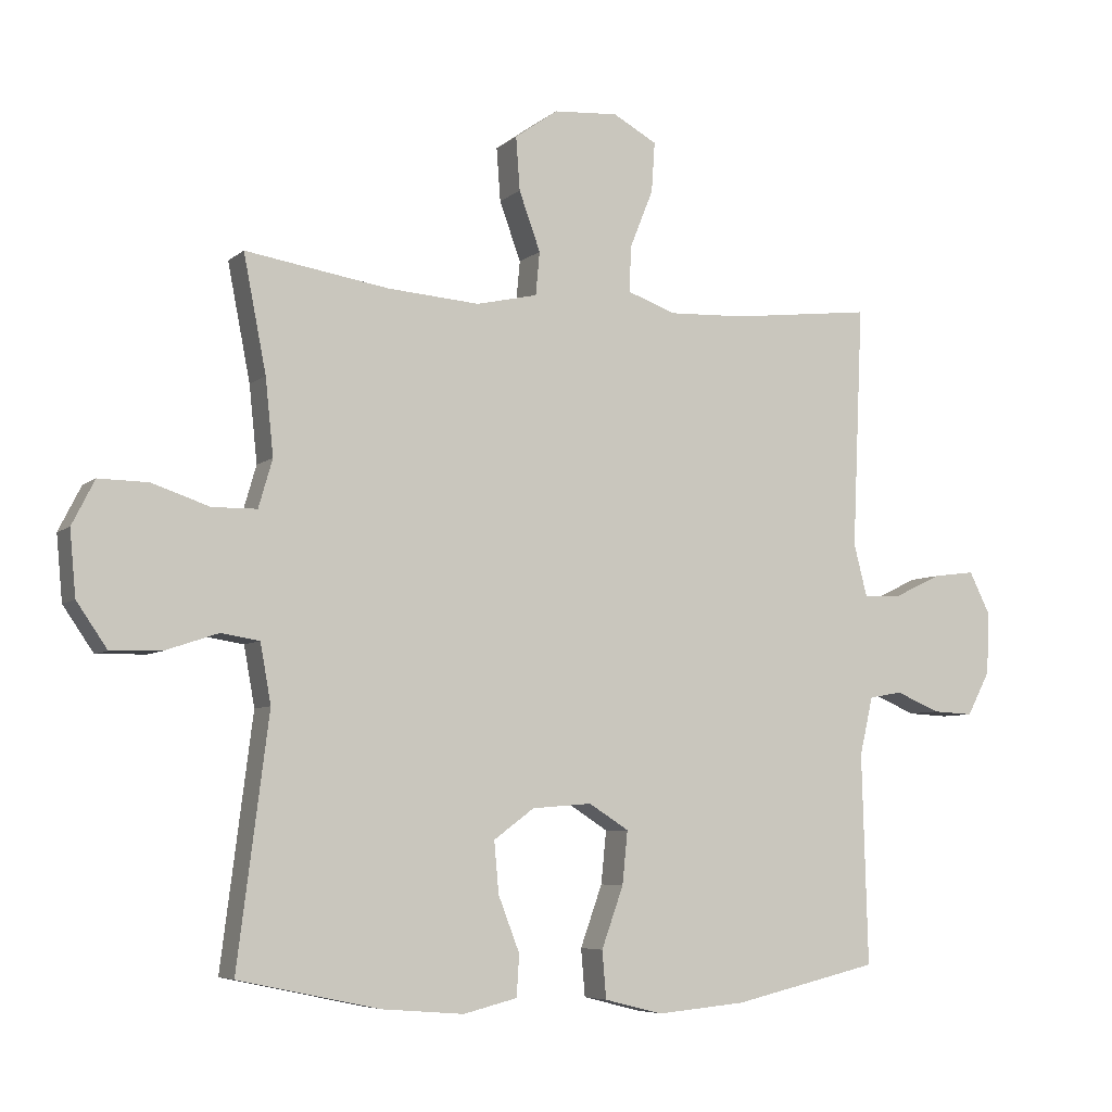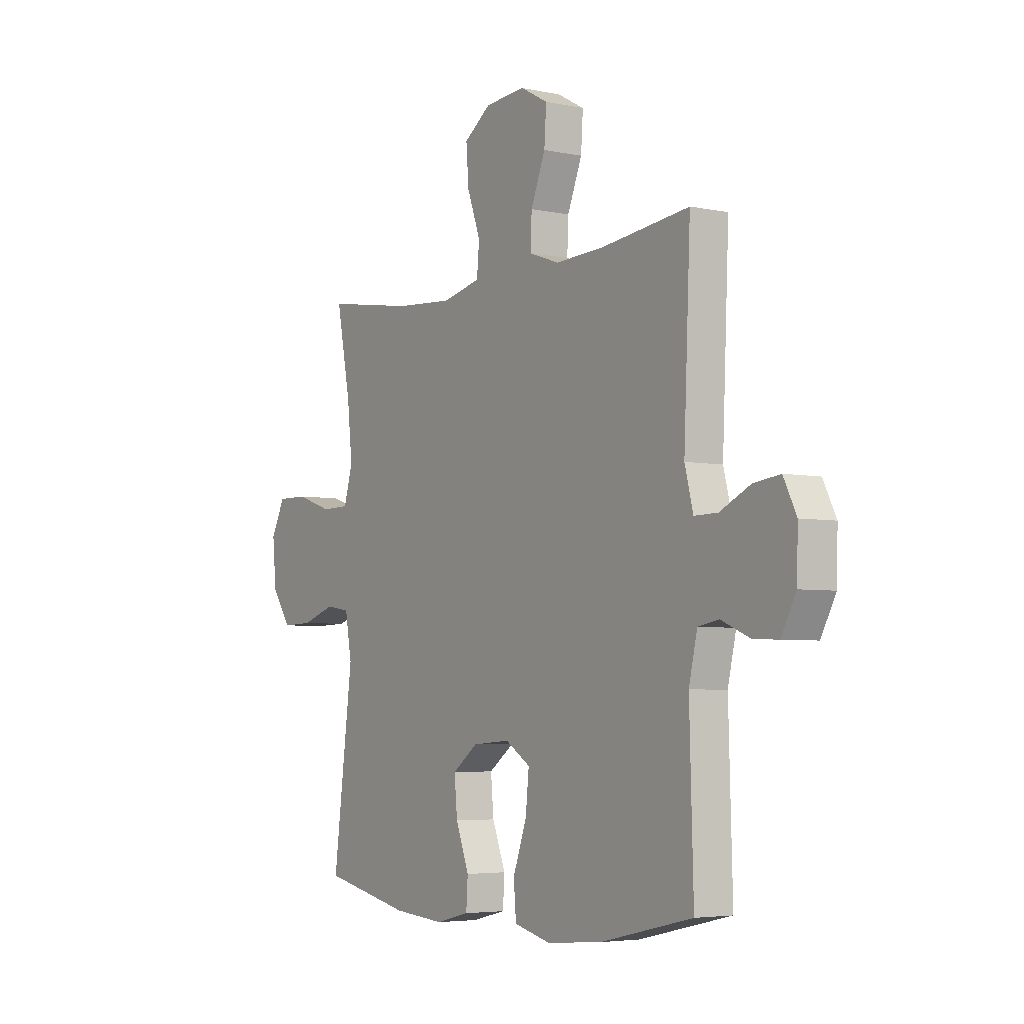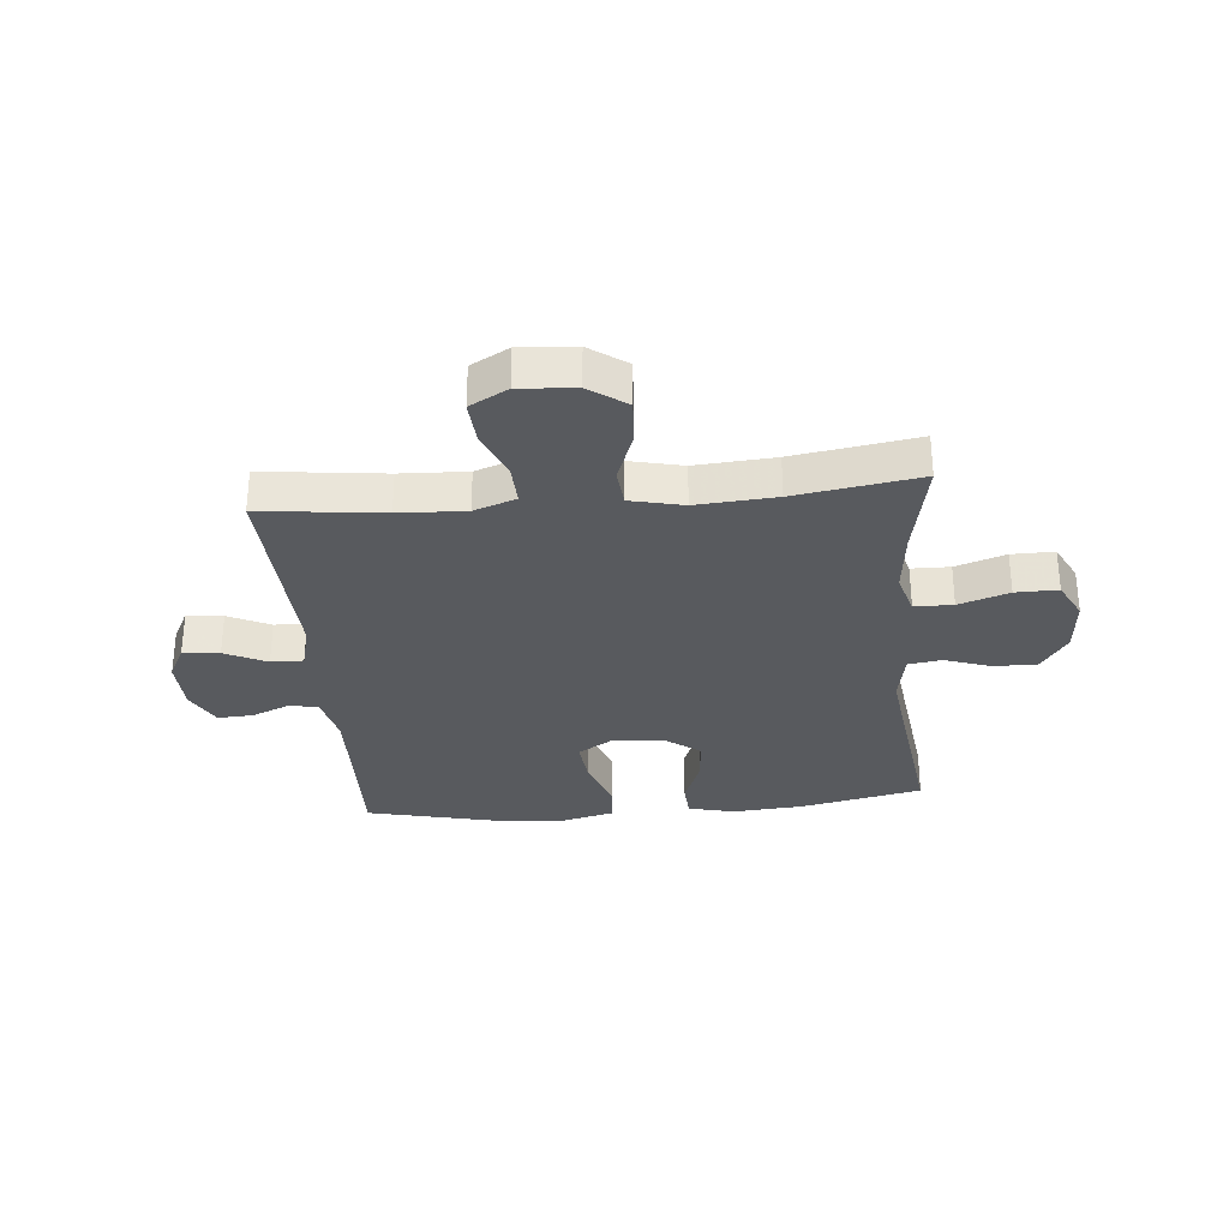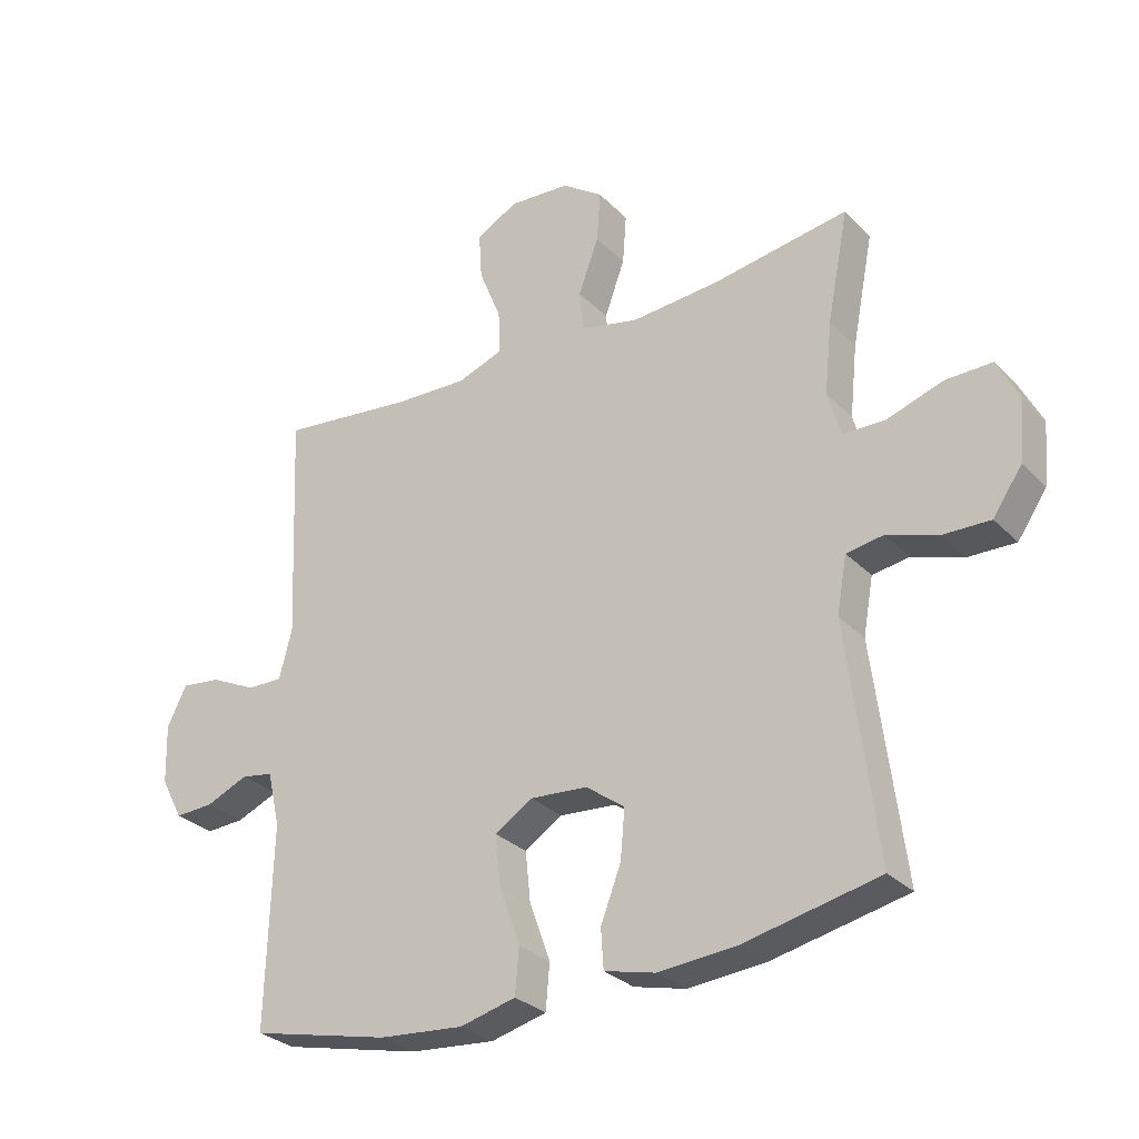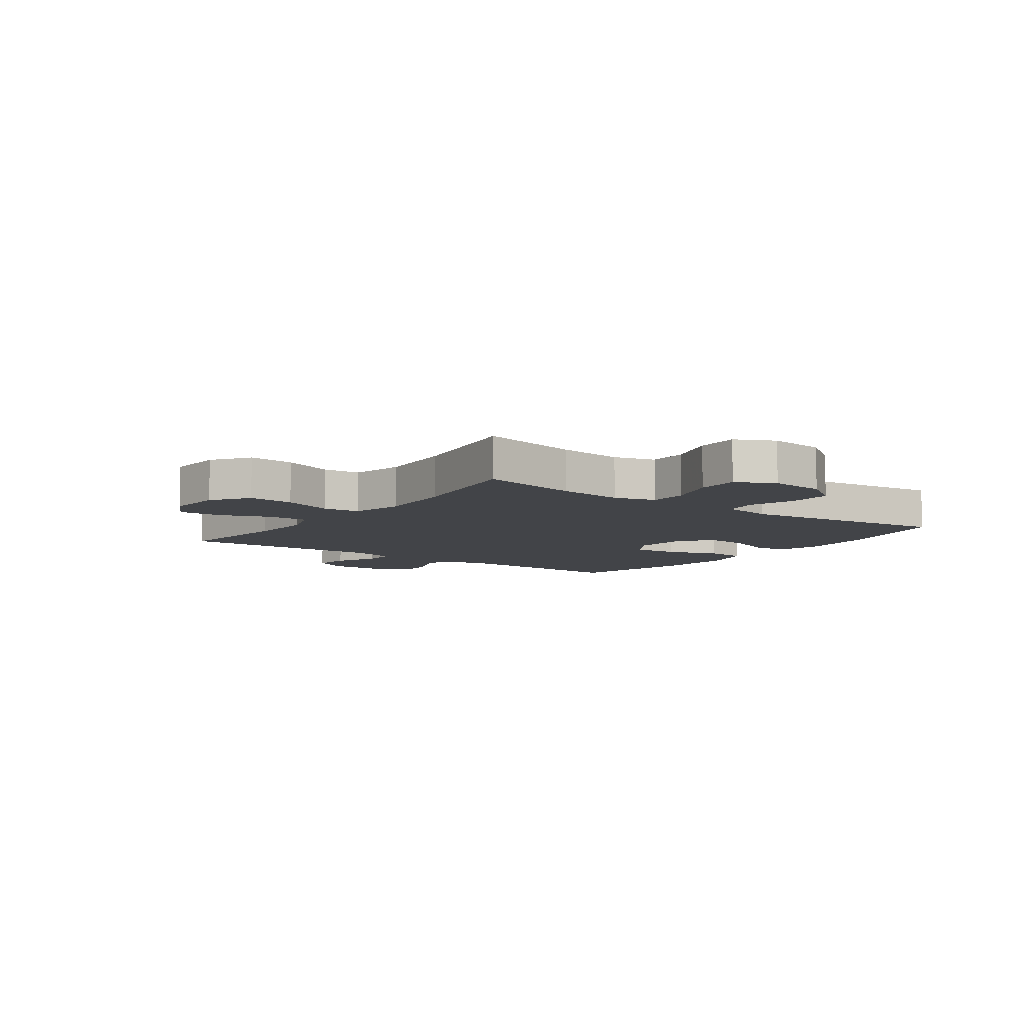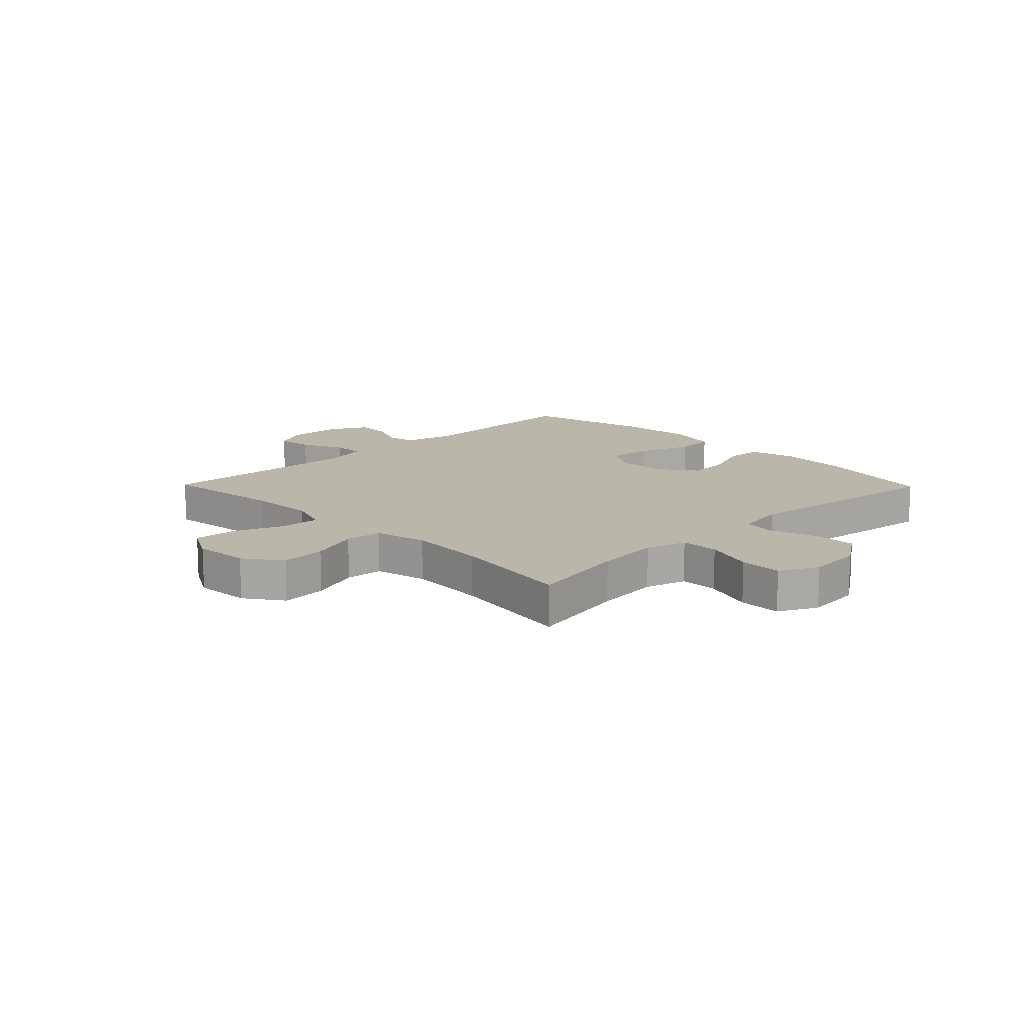
<metadata>
{"format":"obj","ext":"obj","renderer":"f3d","projection":"perspective","resolution":1024,"background":"white","views":[{"elev":-6.2,"azim":154.8,"up":"+Z"},{"elev":-4.6,"azim":-123.9,"up":"+Z"},{"elev":-31.0,"azim":5.2,"up":"+Y"},{"elev":-29.4,"azim":34.9,"up":"+Z"},{"elev":-7.9,"azim":53.8,"up":"+Y"},{"elev":13.8,"azim":45.7,"up":"+Y"}]}
</metadata>
<code>
v -0.5 0.07 0.5
v -0.288 0.07 0.475
v -0.172 0.07 0.47
v -0.099 0.07 0.496
v -0.102 0.07 0.565
v -0.137 0.07 0.652
v -0.142 0.07 0.727
v -0.076 0.07 0.763
v 0.021 0.07 0.756
v 0.086 0.07 0.71
v 0.08 0.07 0.63
v 0.048 0.07 0.542
v 0.054 0.07 0.477
v 0.146 0.07 0.456
v 0.284 0.07 0.466
v 0.5 0.07 0.5
v 0.466 0.07 0.326
v 0.454 0.07 0.212
v 0.475 0.07 0.14
v 0.542 0.07 0.139
v 0.629 0.07 0.168
v 0.703 0.07 0.169
v 0.737 0.07 0.102
v 0.728 0.07 0.005
v 0.682 0.07 -0.062
v 0.607 0.07 -0.06
v 0.527 0.07 -0.033
v 0.469 0.07 -0.042
v 0.453 0.07 -0.131
v 0.5 0.07 -0.5
v 0.288 0.07 -0.545
v 0.164 0.07 -0.555
v 0.083 0.07 -0.535
v 0.079 0.07 -0.473
v 0.111 0.07 -0.39
v 0.118 0.07 -0.313
v 0.057 0.07 -0.268
v -0.033 0.07 -0.261
v -0.093 0.07 -0.299
v -0.085 0.07 -0.378
v -0.052 0.07 -0.47
v -0.058 0.07 -0.541
v -0.146 0.07 -0.563
v -0.28 0.07 -0.551
v -0.5 0.07 -0.5
v -0.491 0.07 -0.184
v -0.511 0.07 -0.097
v -0.561 0.07 -0.088
v -0.628 0.07 -0.116
v -0.689 0.07 -0.119
v -0.724 0.07 -0.053
v -0.727 0.07 0.041
v -0.696 0.07 0.103
v -0.633 0.07 0.095
v -0.56 0.07 0.06
v -0.504 0.07 0.059
v -0.484 0.07 0.137
v -0.5 0 0.5
v -0.288 0 0.475
v -0.172 0 0.47
v -0.099 0 0.496
v -0.102 0 0.565
v -0.137 0 0.652
v -0.142 0 0.727
v -0.076 0 0.763
v 0.021 0 0.756
v 0.086 0 0.71
v 0.08 0 0.63
v 0.048 0 0.542
v 0.054 0 0.477
v 0.146 0 0.456
v 0.284 0 0.466
v 0.5 0 0.5
v 0.466 0 0.326
v 0.454 0 0.212
v 0.475 0 0.14
v 0.542 0 0.139
v 0.629 0 0.168
v 0.703 0 0.169
v 0.737 0 0.102
v 0.728 0 0.005
v 0.682 0 -0.062
v 0.607 0 -0.06
v 0.527 0 -0.033
v 0.469 0 -0.042
v 0.453 0 -0.131
v 0.5 0 -0.5
v 0.288 0 -0.545
v 0.164 0 -0.555
v 0.083 0 -0.535
v 0.079 0 -0.473
v 0.111 0 -0.39
v 0.118 0 -0.313
v 0.057 0 -0.268
v -0.033 0 -0.261
v -0.093 0 -0.299
v -0.085 0 -0.378
v -0.052 0 -0.47
v -0.058 0 -0.541
v -0.146 0 -0.563
v -0.28 0 -0.551
v -0.5 0 -0.5
v -0.491 0 -0.184
v -0.511 0 -0.097
v -0.561 0 -0.088
v -0.628 0 -0.116
v -0.689 0 -0.119
v -0.724 0 -0.053
v -0.727 0 0.041
v -0.696 0 0.103
v -0.633 0 0.095
v -0.56 0 0.06
v -0.504 0 0.059
v -0.484 0 0.137
f 52 53 54 55
f 52 55 56
f 51 52 56
f 48 49 50 51
f 47 48 51 56
f 46 47 56 57
f 44 45 46
f 43 44 46 57
f 40 41 42 43
f 39 40 43 57
f 32 33 34 35
f 32 35 36
f 29 30 31 32
f 28 29 32 36
f 24 25 26 27
f 24 27 28
f 23 24 28
f 20 21 22 23
f 19 20 23 28
f 18 19 28 36
f 15 16 17
f 14 15 17 18
f 13 14 18 36
f 9 10 11 12
f 5 6 7 8
f 4 5 8 9
f 39 57 1 2
f 38 39 2 3
f 37 38 3 4
f 12 13 36 37
f 4 9 12 37
f 112 111 110 109
f 113 112 109
f 113 109 108
f 108 107 106 105
f 113 108 105 104
f 114 113 104 103
f 103 102 101
f 114 103 101 100
f 100 99 98 97
f 114 100 97 96
f 92 91 90 89
f 93 92 89
f 89 88 87 86
f 93 89 86 85
f 84 83 82 81
f 85 84 81
f 85 81 80
f 80 79 78 77
f 85 80 77 76
f 93 85 76 75
f 74 73 72
f 75 74 72 71
f 93 75 71 70
f 69 68 67 66
f 65 64 63 62
f 66 65 62 61
f 59 58 114 96
f 60 59 96 95
f 61 60 95 94
f 94 93 70 69
f 94 69 66 61
f 1 58 59 2
f 2 59 60 3
f 3 60 61 4
f 4 61 62 5
f 5 62 63 6
f 6 63 64 7
f 7 64 65 8
f 8 65 66 9
f 9 66 67 10
f 10 67 68 11
f 11 68 69 12
f 12 69 70 13
f 13 70 71 14
f 14 71 72 15
f 15 72 73 16
f 16 73 74 17
f 17 74 75 18
f 18 75 76 19
f 19 76 77 20
f 20 77 78 21
f 21 78 79 22
f 22 79 80 23
f 23 80 81 24
f 24 81 82 25
f 25 82 83 26
f 26 83 84 27
f 27 84 85 28
f 28 85 86 29
f 29 86 87 30
f 30 87 88 31
f 31 88 89 32
f 32 89 90 33
f 33 90 91 34
f 34 91 92 35
f 35 92 93 36
f 36 93 94 37
f 37 94 95 38
f 38 95 96 39
f 39 96 97 40
f 40 97 98 41
f 41 98 99 42
f 42 99 100 43
f 43 100 101 44
f 44 101 102 45
f 45 102 103 46
f 46 103 104 47
f 47 104 105 48
f 48 105 106 49
f 49 106 107 50
f 50 107 108 51
f 51 108 109 52
f 52 109 110 53
f 53 110 111 54
f 54 111 112 55
f 55 112 113 56
f 56 113 114 57
f 57 114 58 1

</code>
